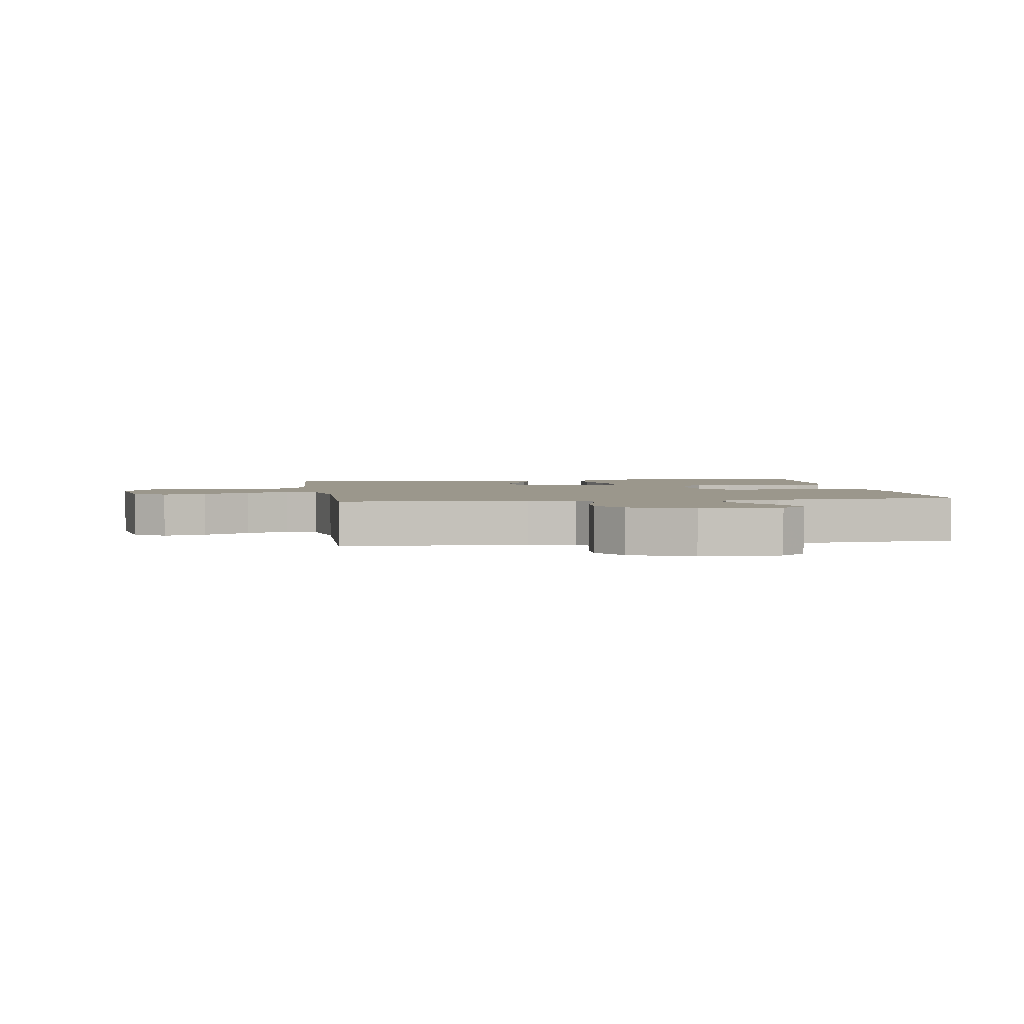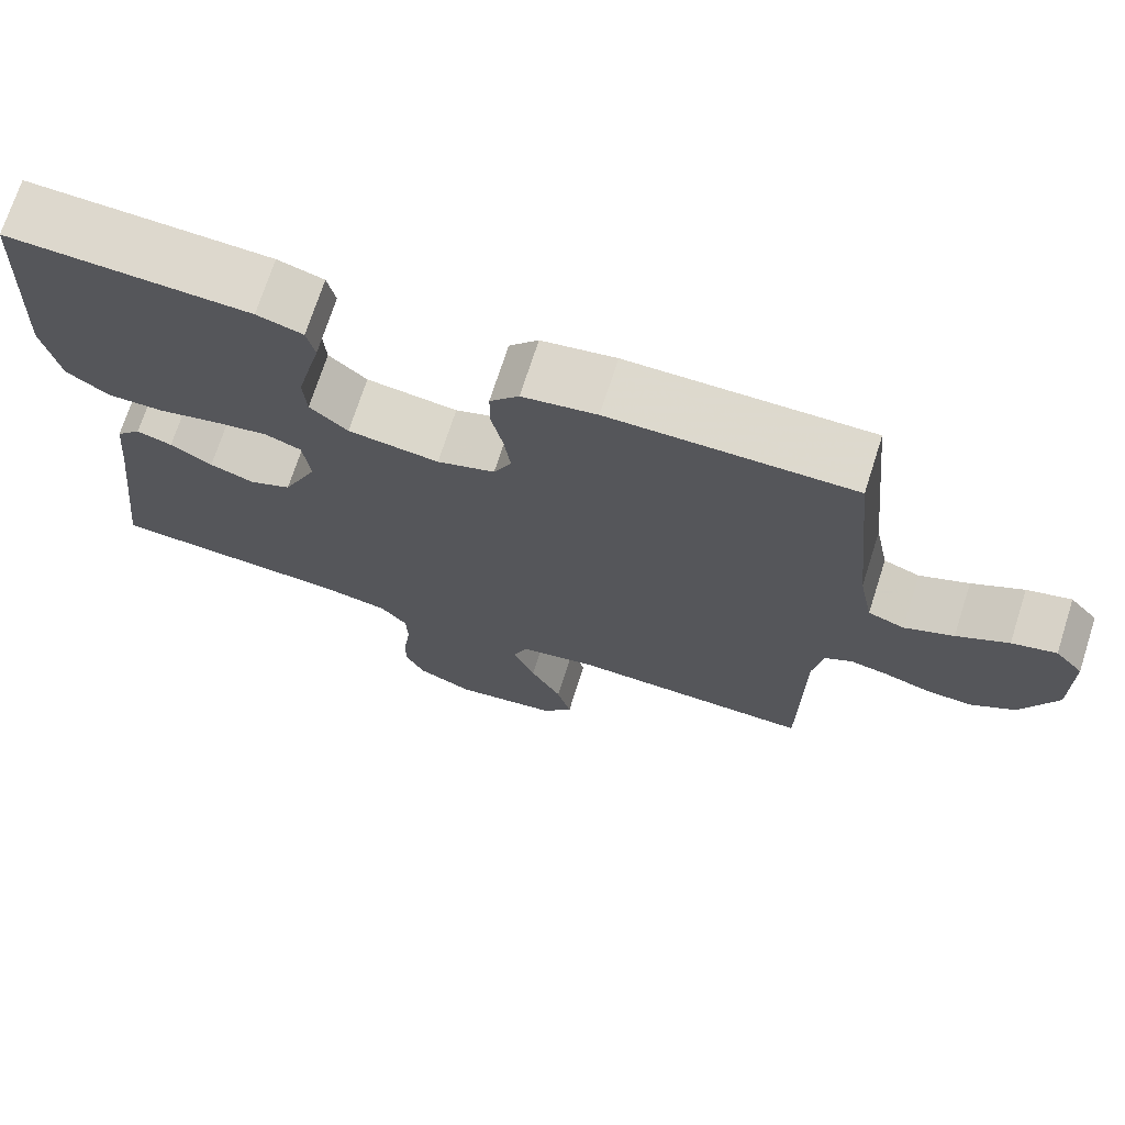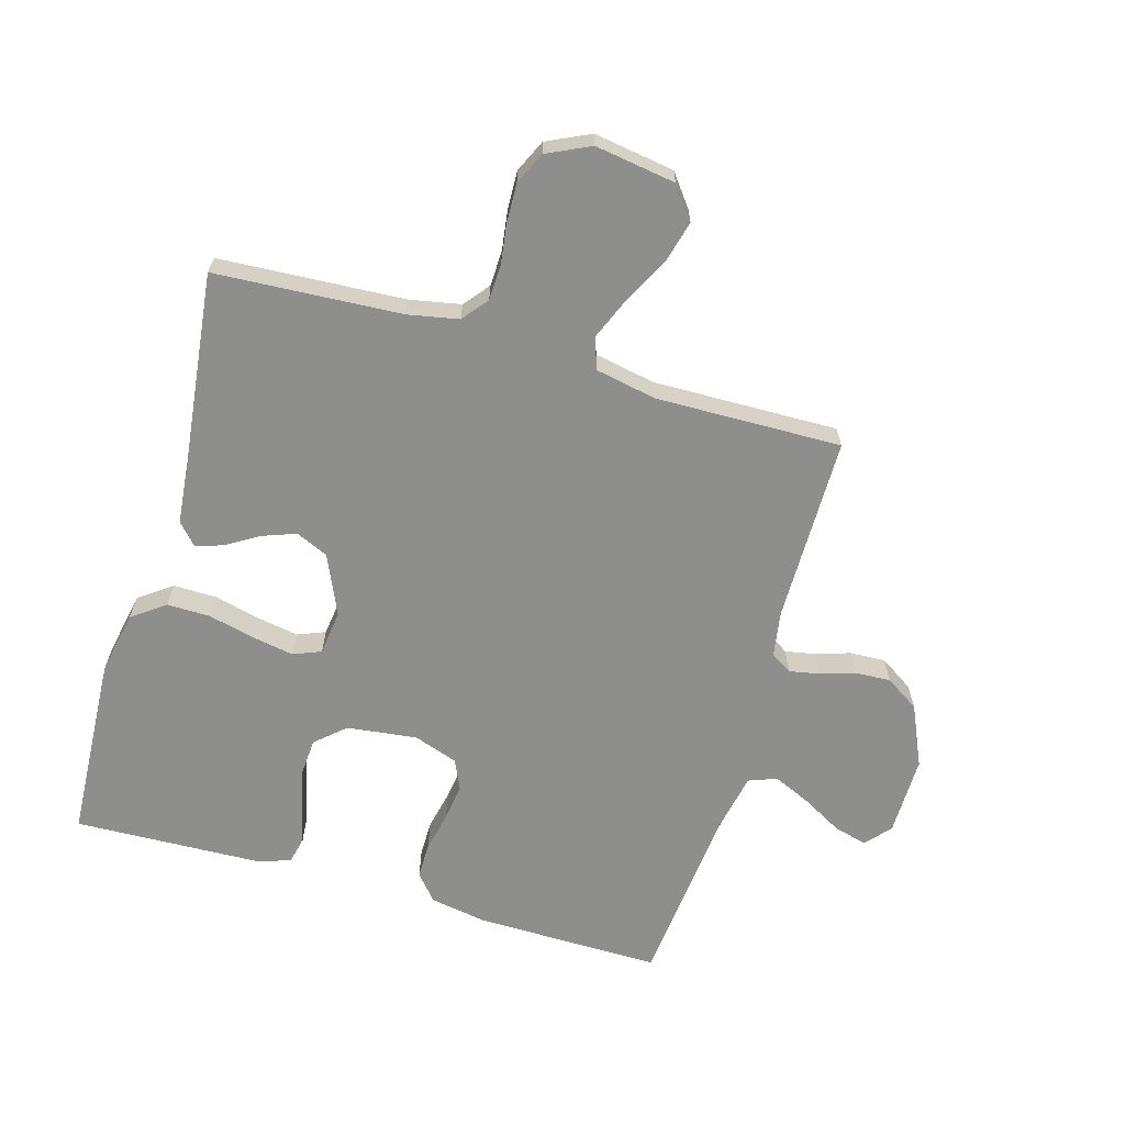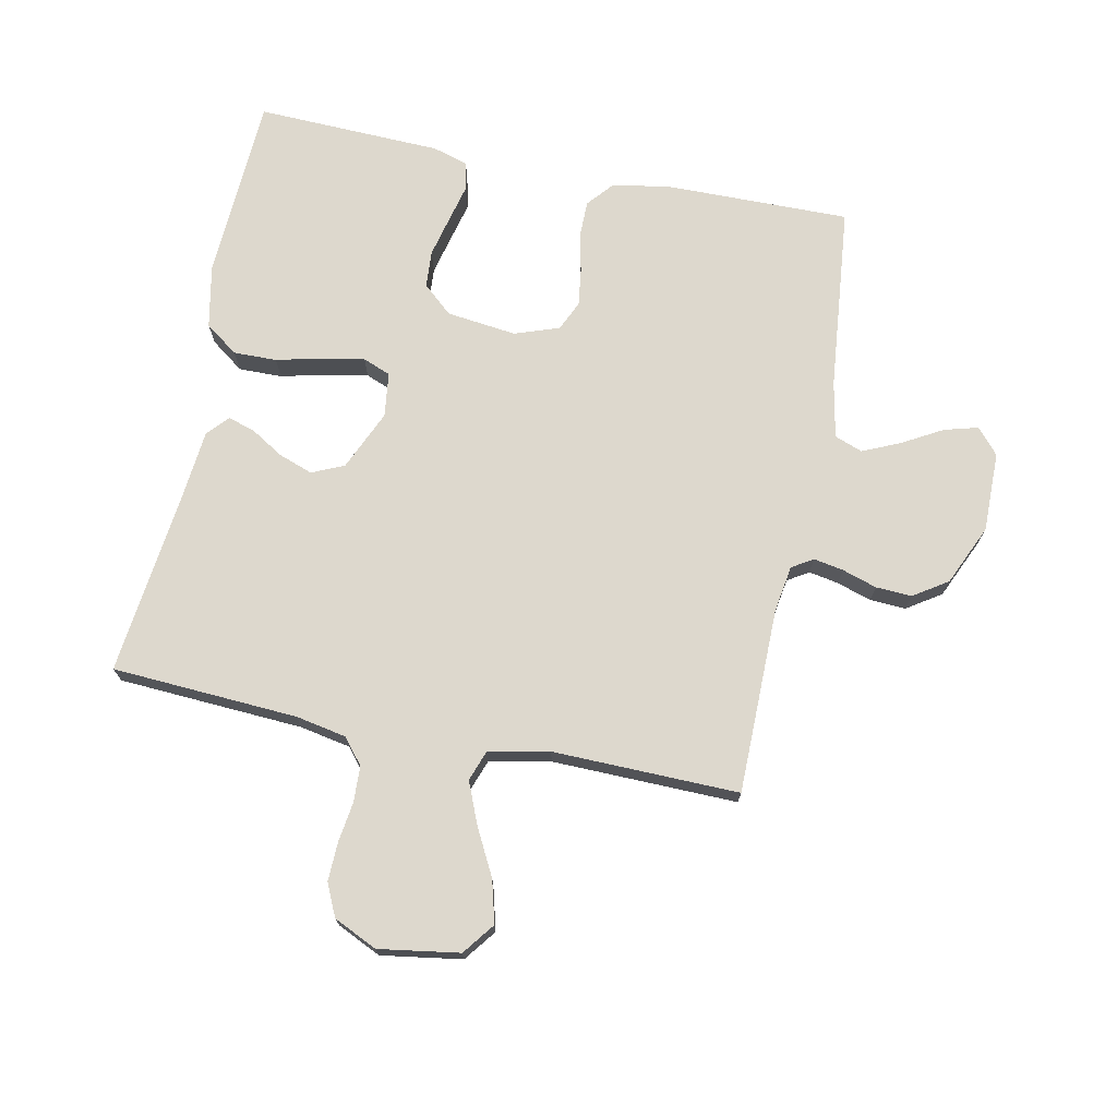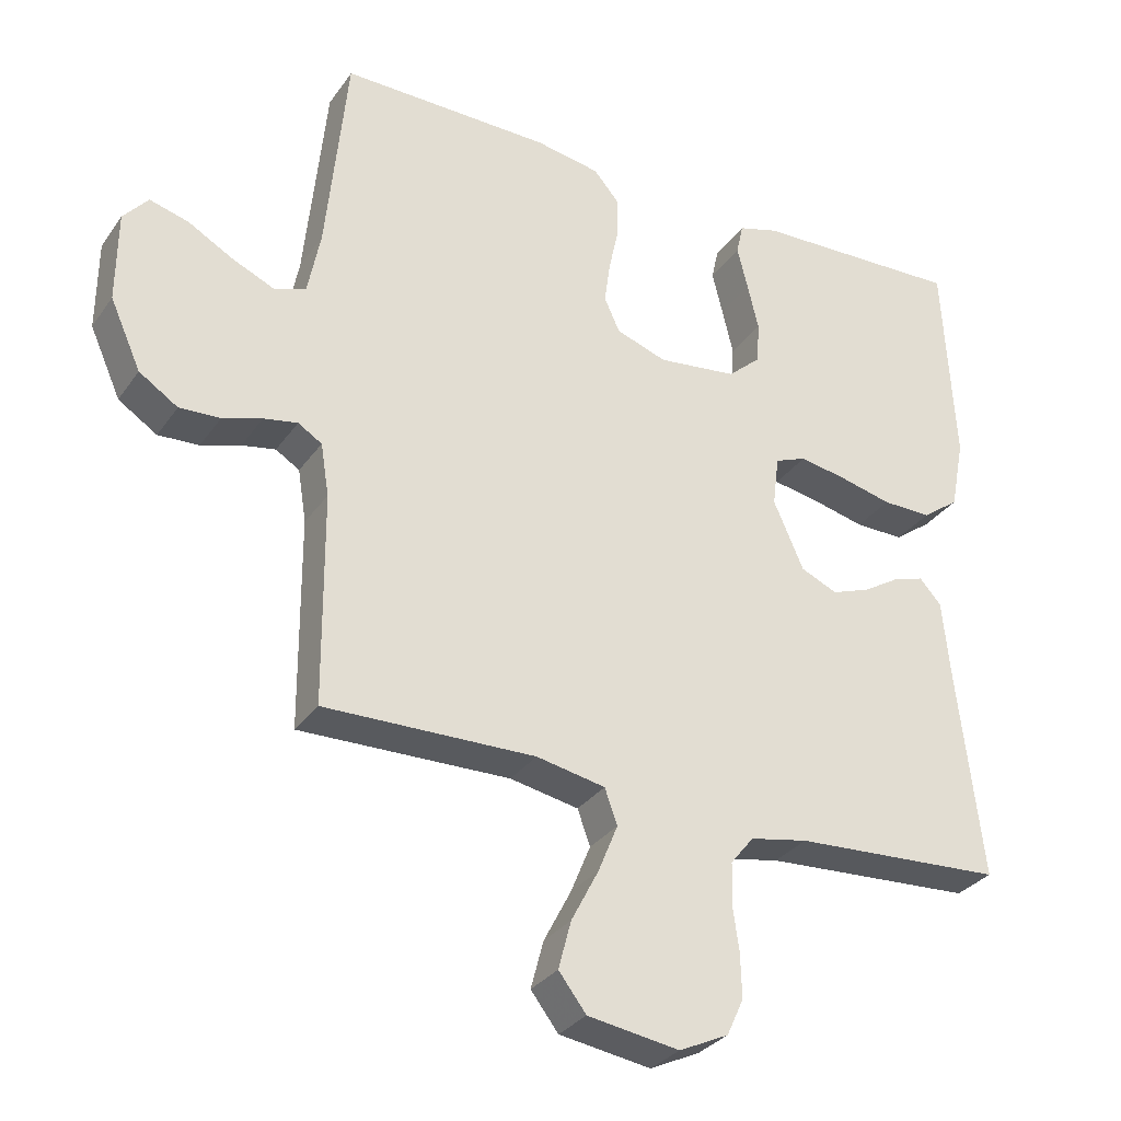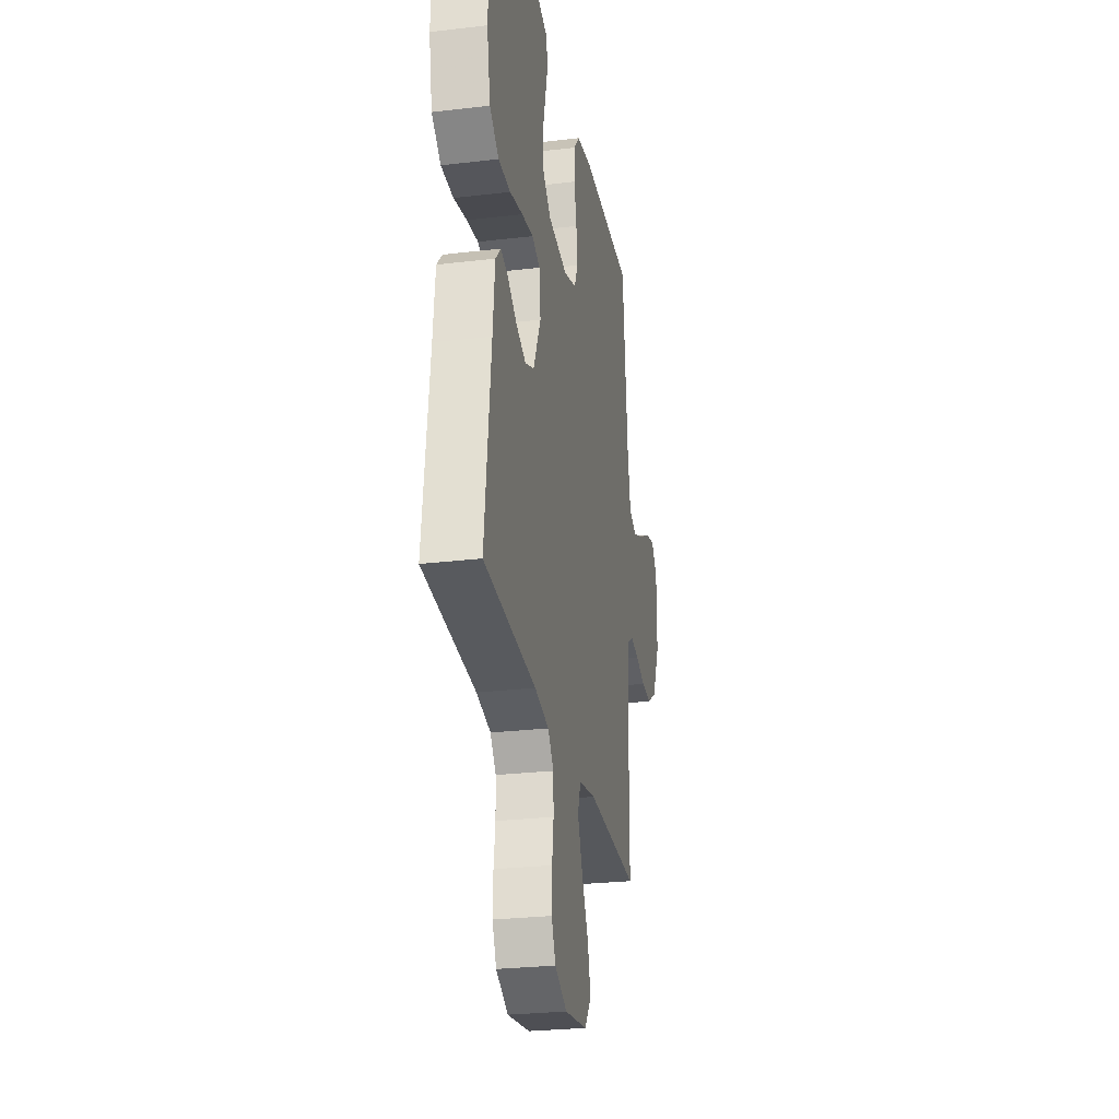
<metadata>
{"format":"obj","ext":"obj","renderer":"f3d","projection":"perspective","resolution":1024,"background":"white","views":[{"elev":2.7,"azim":-98.6,"up":"+Y"},{"elev":71.9,"azim":-162.2,"up":"+Z"},{"elev":-64.9,"azim":163.8,"up":"+Y"},{"elev":72.2,"azim":-168.6,"up":"+Y"},{"elev":-31.2,"azim":-29.0,"up":"+Z"},{"elev":-27.1,"azim":100.4,"up":"+Z"}]}
</metadata>
<code>
v -0.5 0.07 -0.5
v -0.502 0.07 -0.2
v -0.514 0.07 -0.125
v -0.548 0.07 -0.104
v -0.596 0.07 -0.113
v -0.652 0.07 -0.131
v -0.71 0.07 -0.134
v -0.765 0.07 -0.098
v -0.809 0.07 0
v -0.808 0.07 0.129
v -0.773 0.07 0.17
v -0.718 0.07 0.155
v -0.654 0.07 0.119
v -0.593 0.07 0.092
v -0.548 0.07 0.109
v -0.53 0.07 0.2
v -0.5 0.07 0.5
v -0.2 0.07 0.497
v -0.108 0.07 0.481
v -0.072 0.07 0.439
v -0.072 0.07 0.381
v -0.086 0.07 0.316
v -0.094 0.07 0.256
v -0.072 0.07 0.208
v 0 0.07 0.183
v 0.113 0.07 0.197
v 0.16 0.07 0.239
v 0.164 0.07 0.299
v 0.148 0.07 0.366
v 0.133 0.07 0.427
v 0.143 0.07 0.472
v 0.2 0.07 0.489
v 0.5 0.07 0.5
v 0.516 0.07 0.2
v 0.496 0.07 0.098
v 0.443 0.07 0.059
v 0.373 0.07 0.06
v 0.298 0.07 0.078
v 0.231 0.07 0.09
v 0.186 0.07 0.072
v 0.177 0.07 0
v 0.22 0.07 -0.097
v 0.272 0.07 -0.12
v 0.327 0.07 -0.1
v 0.379 0.07 -0.068
v 0.423 0.07 -0.054
v 0.454 0.07 -0.088
v 0.465 0.07 -0.2
v 0.5 0.07 -0.5
v 0.2 0.07 -0.518
v 0.118 0.07 -0.534
v 0.085 0.07 -0.575
v 0.083 0.07 -0.633
v 0.092 0.07 -0.697
v 0.094 0.07 -0.76
v 0.07 0.07 -0.812
v 0 0.07 -0.845
v -0.13 0.07 -0.825
v -0.169 0.07 -0.774
v -0.151 0.07 -0.706
v -0.112 0.07 -0.631
v -0.084 0.07 -0.563
v -0.102 0.07 -0.513
v -0.2 0.07 -0.494
v -0.5 0 -0.5
v -0.502 0 -0.2
v -0.514 0 -0.125
v -0.548 0 -0.104
v -0.596 0 -0.113
v -0.652 0 -0.131
v -0.71 0 -0.134
v -0.765 0 -0.098
v -0.809 0 0
v -0.808 0 0.129
v -0.773 0 0.17
v -0.718 0 0.155
v -0.654 0 0.119
v -0.593 0 0.092
v -0.548 0 0.109
v -0.53 0 0.2
v -0.5 0 0.5
v -0.2 0 0.497
v -0.108 0 0.481
v -0.072 0 0.439
v -0.072 0 0.381
v -0.086 0 0.316
v -0.094 0 0.256
v -0.072 0 0.208
v 0 0 0.183
v 0.113 0 0.197
v 0.16 0 0.239
v 0.164 0 0.299
v 0.148 0 0.366
v 0.133 0 0.427
v 0.143 0 0.472
v 0.2 0 0.489
v 0.5 0 0.5
v 0.516 0 0.2
v 0.496 0 0.098
v 0.443 0 0.059
v 0.373 0 0.06
v 0.298 0 0.078
v 0.231 0 0.09
v 0.186 0 0.072
v 0.177 0 0
v 0.22 0 -0.097
v 0.272 0 -0.12
v 0.327 0 -0.1
v 0.379 0 -0.068
v 0.423 0 -0.054
v 0.454 0 -0.088
v 0.465 0 -0.2
v 0.5 0 -0.5
v 0.2 0 -0.518
v 0.118 0 -0.534
v 0.085 0 -0.575
v 0.083 0 -0.633
v 0.092 0 -0.697
v 0.094 0 -0.76
v 0.07 0 -0.812
v 0 0 -0.845
v -0.13 0 -0.825
v -0.169 0 -0.774
v -0.151 0 -0.706
v -0.112 0 -0.631
v -0.084 0 -0.563
v -0.102 0 -0.513
v -0.2 0 -0.494
f 58 59 60 61
f 58 61 62
f 57 58 62
f 56 57 62
f 53 54 55 56
f 52 53 56 62
f 51 52 62 63
f 48 49 50
f 44 45 46 47
f 43 44 47 48
f 35 36 37 38
f 35 38 39
f 34 35 39
f 33 34 39
f 32 33 39 40
f 29 30 31 32
f 28 29 32
f 27 28 32 40
f 19 20 21 22
f 19 22 23
f 16 17 18 19
f 15 16 19 23
f 14 15 23 24
f 10 11 12 13
f 10 13 14
f 9 10 14
f 5 6 7 8
f 4 5 8 9
f 64 1 2
f 64 2 3
f 63 64 3
f 51 63 3
f 43 48 50 51
f 42 43 51 3
f 41 42 3 4
f 26 27 40 41
f 25 26 41 4
f 14 24 25
f 4 9 14 25
f 125 124 123 122
f 126 125 122
f 126 122 121
f 126 121 120
f 120 119 118 117
f 126 120 117 116
f 127 126 116 115
f 114 113 112
f 111 110 109 108
f 112 111 108 107
f 102 101 100 99
f 103 102 99
f 103 99 98
f 103 98 97
f 104 103 97 96
f 96 95 94 93
f 96 93 92
f 104 96 92 91
f 86 85 84 83
f 87 86 83
f 83 82 81 80
f 87 83 80 79
f 88 87 79 78
f 77 76 75 74
f 78 77 74
f 78 74 73
f 72 71 70 69
f 73 72 69 68
f 66 65 128
f 67 66 128
f 67 128 127
f 67 127 115
f 115 114 112 107
f 67 115 107 106
f 68 67 106 105
f 105 104 91 90
f 68 105 90 89
f 89 88 78
f 89 78 73 68
f 1 65 66 2
f 2 66 67 3
f 3 67 68 4
f 4 68 69 5
f 5 69 70 6
f 6 70 71 7
f 7 71 72 8
f 8 72 73 9
f 9 73 74 10
f 10 74 75 11
f 11 75 76 12
f 12 76 77 13
f 13 77 78 14
f 14 78 79 15
f 15 79 80 16
f 16 80 81 17
f 17 81 82 18
f 18 82 83 19
f 19 83 84 20
f 20 84 85 21
f 21 85 86 22
f 22 86 87 23
f 23 87 88 24
f 24 88 89 25
f 25 89 90 26
f 26 90 91 27
f 27 91 92 28
f 28 92 93 29
f 29 93 94 30
f 30 94 95 31
f 31 95 96 32
f 32 96 97 33
f 33 97 98 34
f 34 98 99 35
f 35 99 100 36
f 36 100 101 37
f 37 101 102 38
f 38 102 103 39
f 39 103 104 40
f 40 104 105 41
f 41 105 106 42
f 42 106 107 43
f 43 107 108 44
f 44 108 109 45
f 45 109 110 46
f 46 110 111 47
f 47 111 112 48
f 48 112 113 49
f 49 113 114 50
f 50 114 115 51
f 51 115 116 52
f 52 116 117 53
f 53 117 118 54
f 54 118 119 55
f 55 119 120 56
f 56 120 121 57
f 57 121 122 58
f 58 122 123 59
f 59 123 124 60
f 60 124 125 61
f 61 125 126 62
f 62 126 127 63
f 63 127 128 64
f 64 128 65 1

</code>
